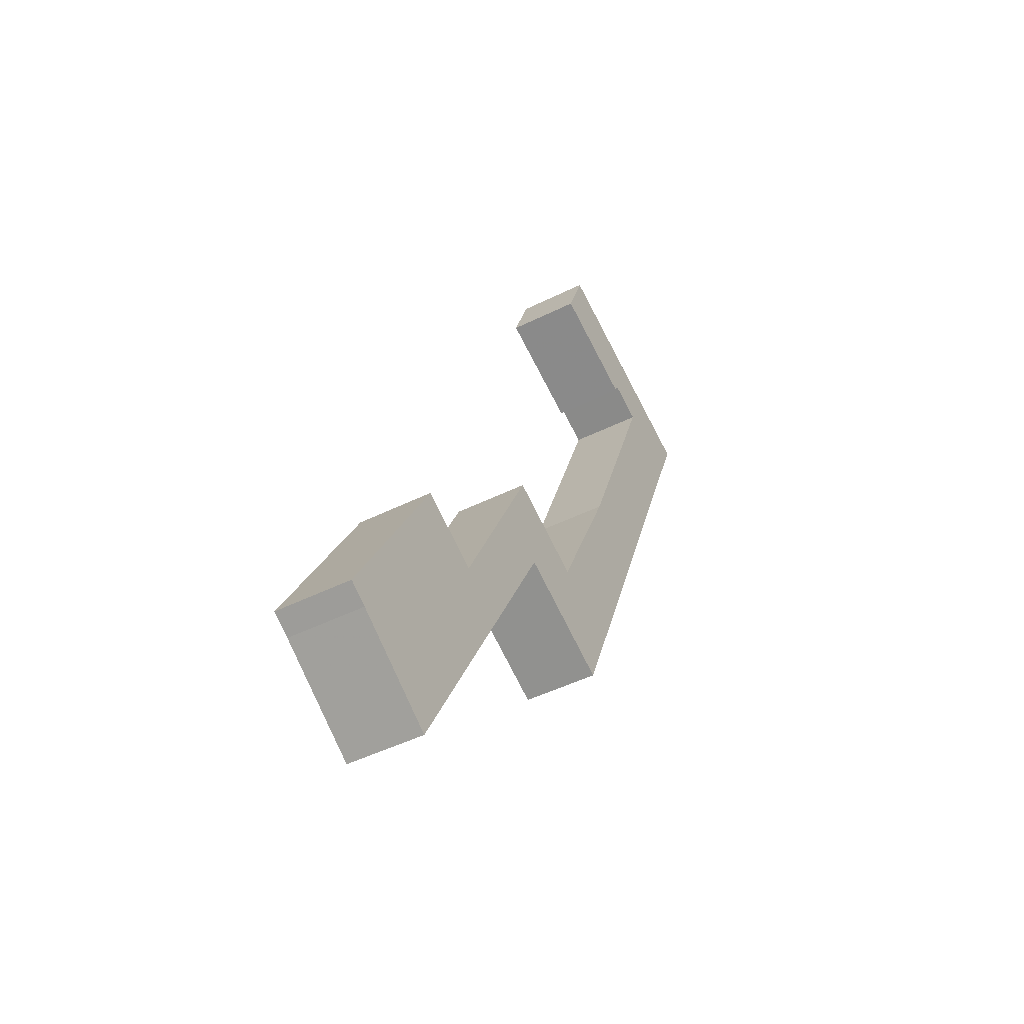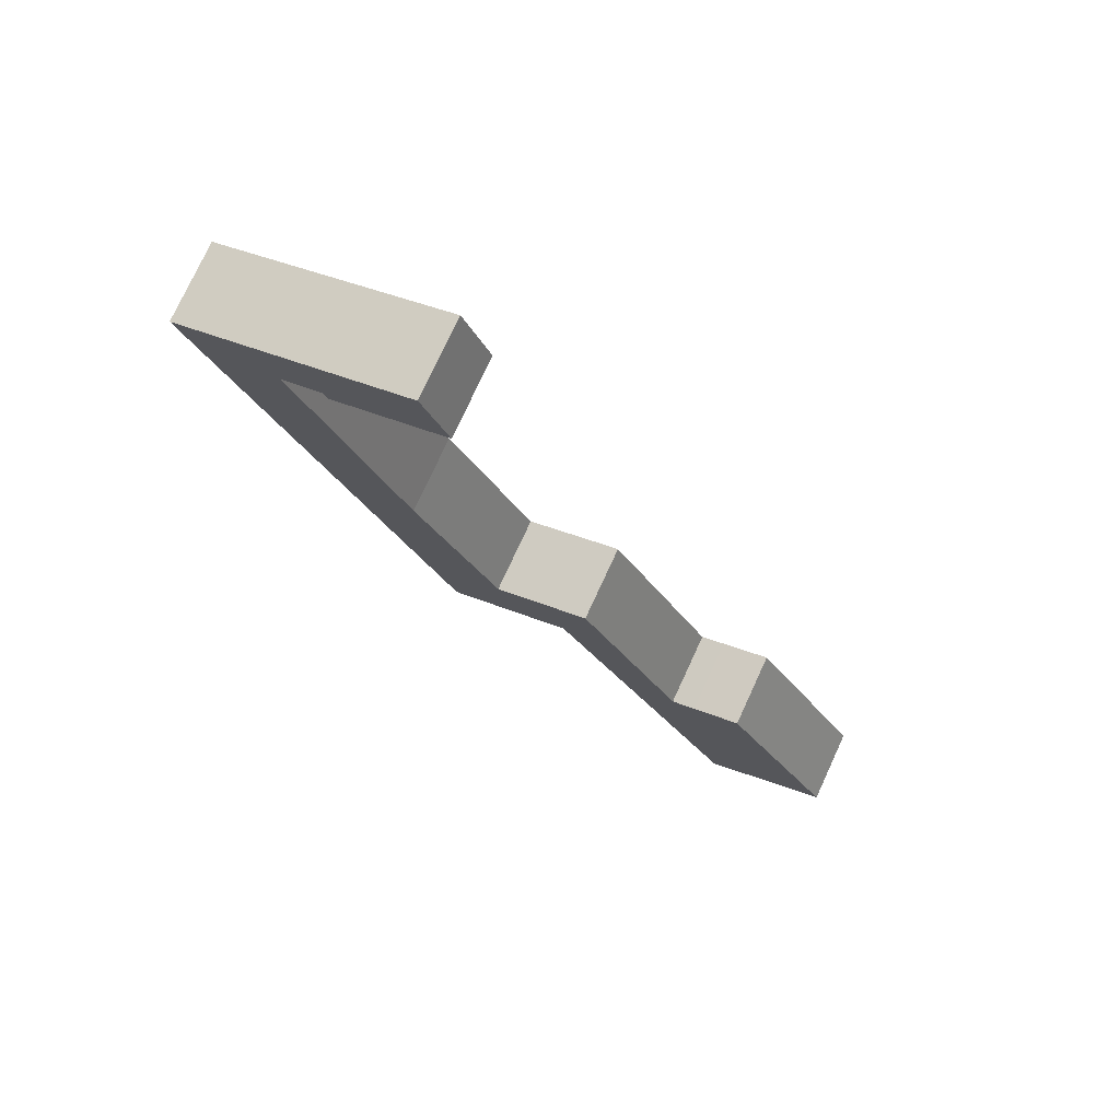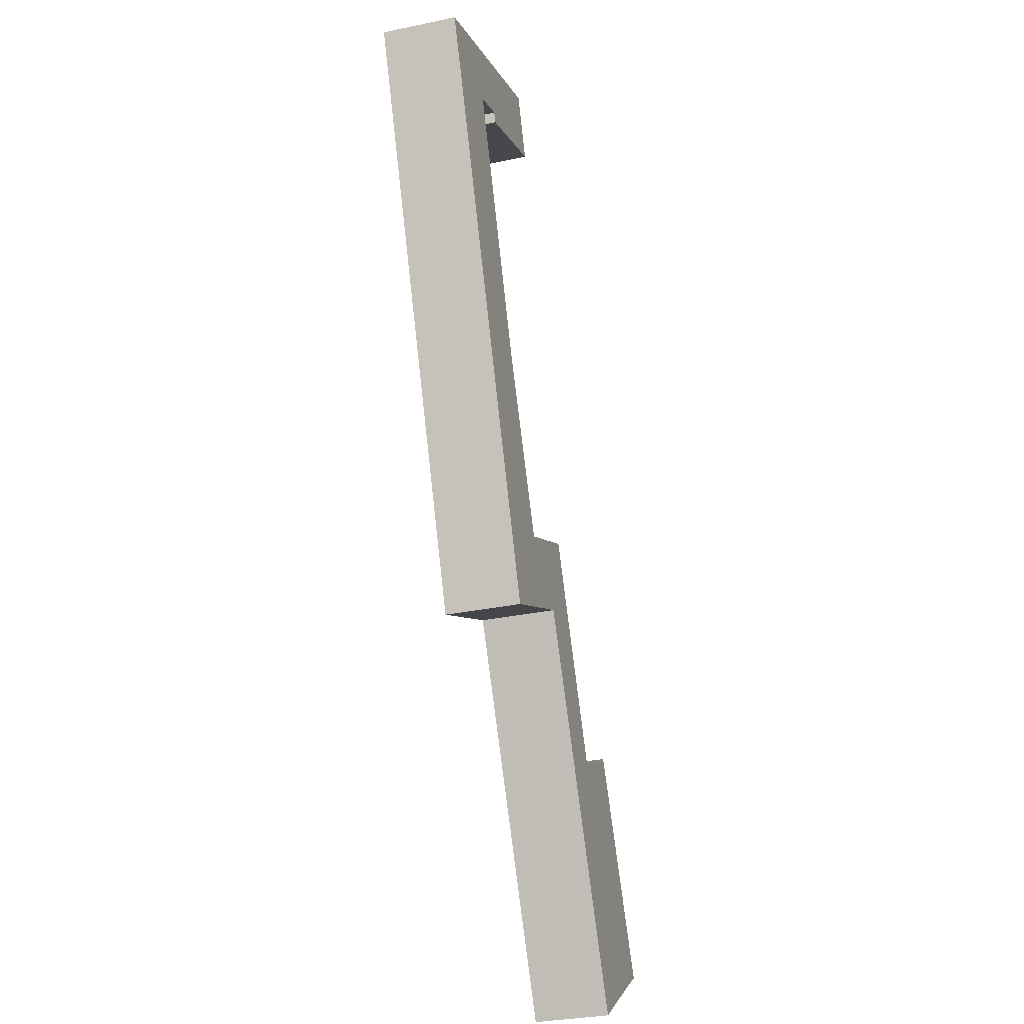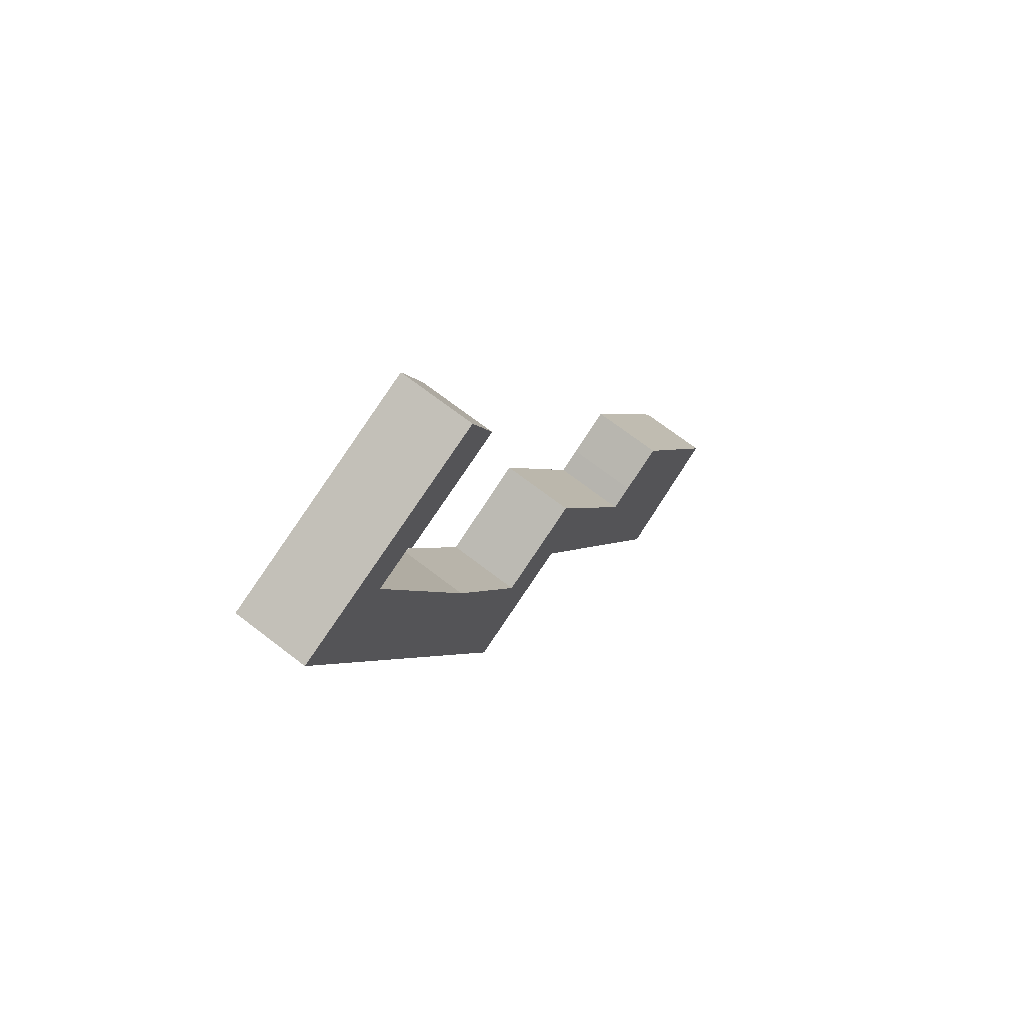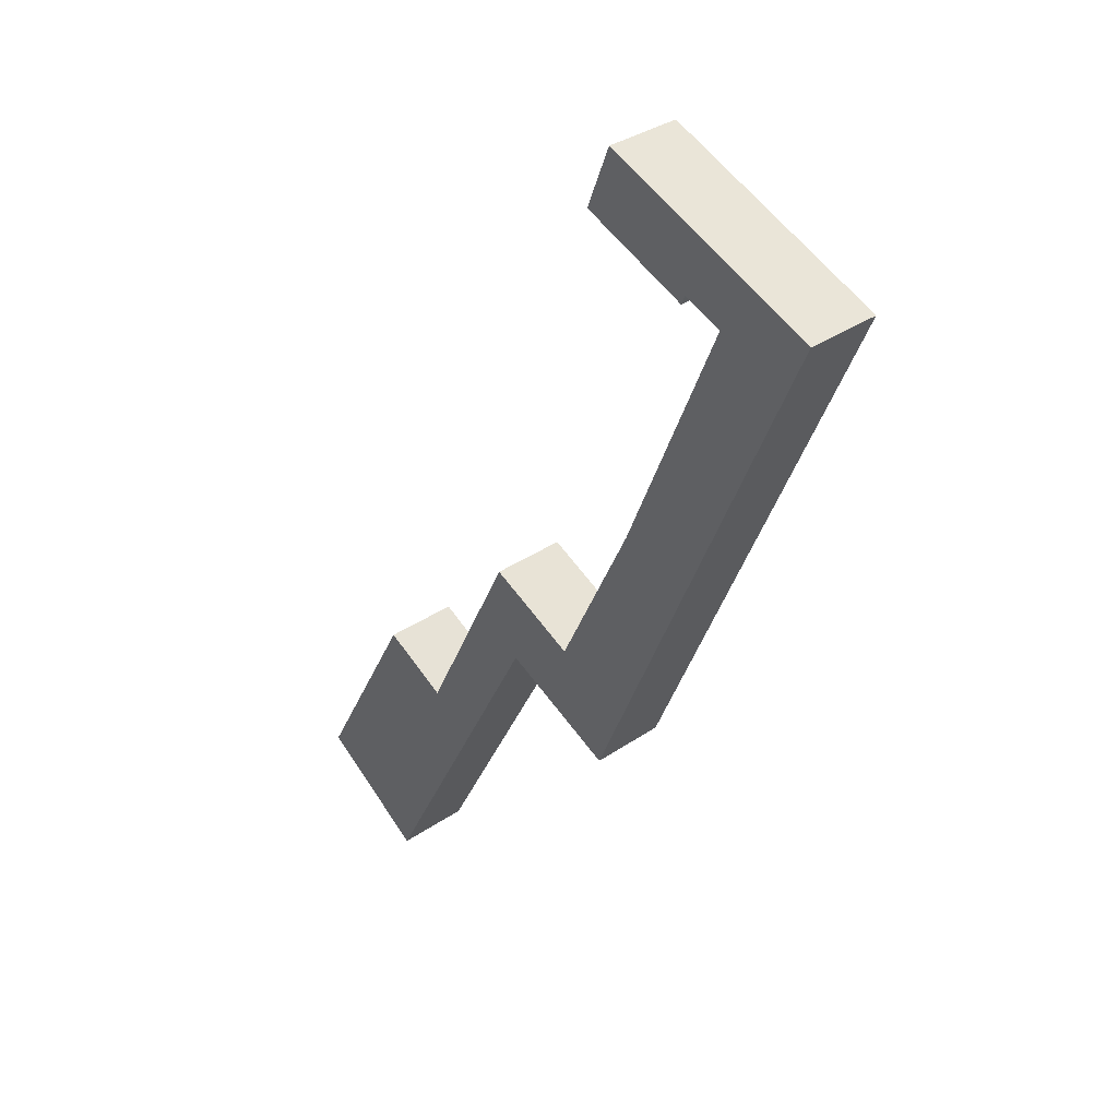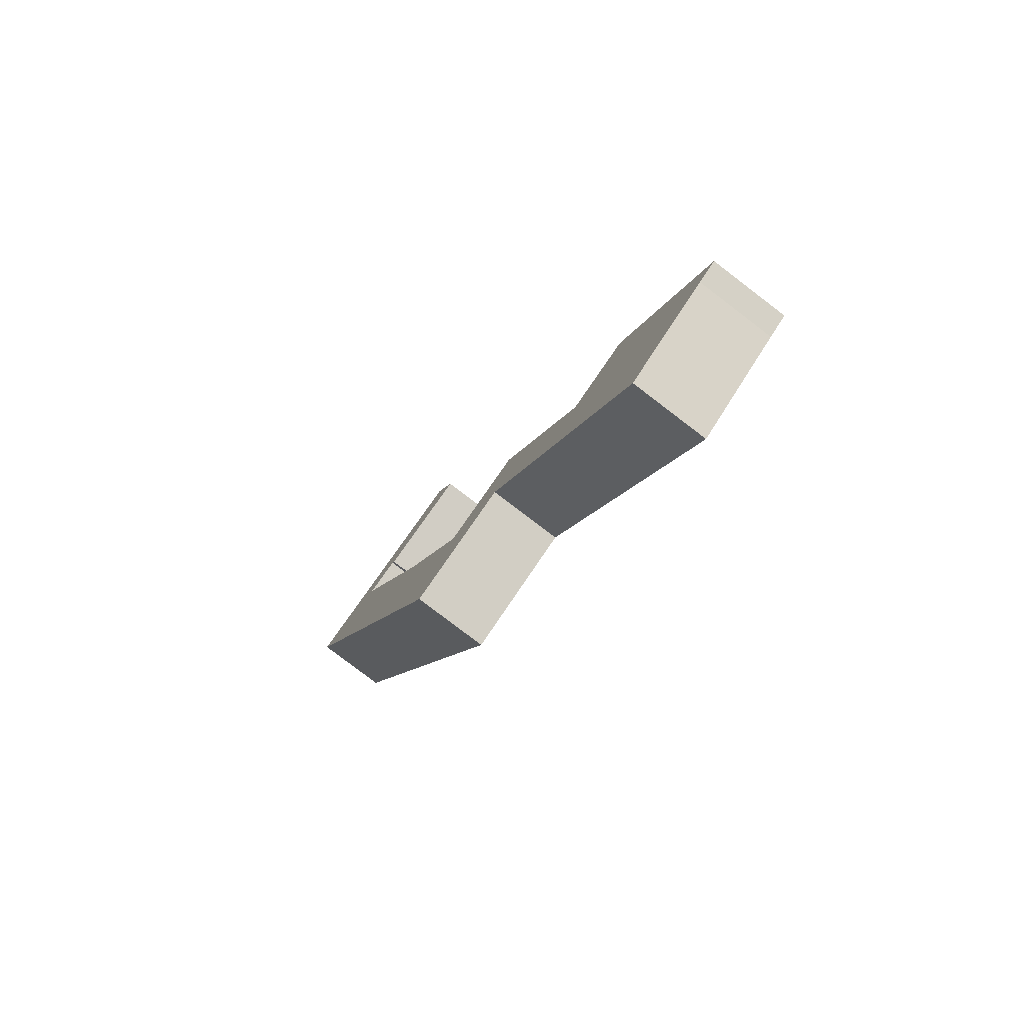
<metadata>
{"format":"obj","ext":"obj","renderer":"f3d","projection":"perspective","resolution":1024,"background":"white","views":[{"elev":-46.3,"azim":-60.3,"up":"+Z"},{"elev":76.3,"azim":-155.2,"up":"+Z"},{"elev":-31.4,"azim":106.6,"up":"+Z"},{"elev":69.2,"azim":127.8,"up":"+Z"},{"elev":34.9,"azim":47.7,"up":"+Z"},{"elev":-79.9,"azim":-127.3,"up":"+Z"}]}
</metadata>
<code>
v -2.769 -0.04193 4.676
v -2.784 -0.04193 4.685
v -2.701 -0.04193 4.839
v -2.696 -0.04193 4.627
v -2.666 -0.04193 4.821
v -2.648 -0.04193 4.812
v -2.572 -0.04193 4.967
v -2.555 -0.04193 4.899
v -2.502 -0.04193 4.934
v -2.465 -0.04193 4.857
v -2.442 -0.04193 5.062
v -2.399 -0.04193 5.255
v -2.482 -0.04193 5.288
v -2.463 -0.04193 5.336
v -2.396 -0.04193 5.262
v -2.366 -0.04193 5.25
v -2.294 -0.04193 5.269
v -2.701 -0.09822 4.839
v -2.784 -0.09822 4.685
v -2.769 -0.09822 4.676
v -2.696 -0.09822 4.627
v -2.666 -0.09822 4.821
v -2.648 -0.09822 4.812
v -2.572 -0.09822 4.967
v -2.555 -0.09822 4.899
v -2.502 -0.09822 4.934
v -2.465 -0.09822 4.857
v -2.442 -0.09822 5.062
v -2.463 -0.09822 5.336
v -2.482 -0.09822 5.288
v -2.399 -0.09822 5.255
v -2.396 -0.09822 5.262
v -2.366 -0.09822 5.25
v -2.294 -0.09822 5.269
v -2.294 -0.09822 5.269
v -2.465 -0.09822 4.857
v -2.465 -0.04193 4.857
v -2.294 -0.04193 5.269
v -2.463 -0.09822 5.336
v -2.294 -0.09822 5.269
v -2.294 -0.04193 5.269
v -2.463 -0.04193 5.336
v -2.482 -0.09822 5.288
v -2.463 -0.09822 5.336
v -2.463 -0.04193 5.336
v -2.482 -0.04193 5.288
v -2.399 -0.09822 5.255
v -2.482 -0.09822 5.288
v -2.482 -0.04193 5.288
v -2.399 -0.04193 5.255
v -2.396 -0.09822 5.262
v -2.399 -0.09822 5.255
v -2.399 -0.04193 5.255
v -2.396 -0.04193 5.262
v -2.366 -0.09822 5.25
v -2.396 -0.09822 5.262
v -2.396 -0.04193 5.262
v -2.366 -0.04193 5.25
v -2.572 -0.09822 4.967
v -2.502 -0.09822 4.934
v -2.502 -0.04193 4.934
v -2.572 -0.04193 4.967
v -2.646 -0.09822 4.816
v -2.572 -0.09822 4.967
v -2.572 -0.04193 4.967
v -2.646 -0.04193 4.816
v -2.648 -0.09822 4.812
v -2.646 -0.09822 4.816
v -2.646 -0.04193 4.816
v -2.648 -0.04193 4.812
v -2.666 -0.09822 4.821
v -2.648 -0.09822 4.812
v -2.648 -0.04193 4.812
v -2.666 -0.04193 4.821
v -2.701 -0.09822 4.839
v -2.666 -0.09822 4.821
v -2.666 -0.04193 4.821
v -2.701 -0.04193 4.839
v -2.784 -0.09822 4.685
v -2.701 -0.09822 4.839
v -2.701 -0.04193 4.839
v -2.784 -0.04193 4.685
v -2.769 -0.09822 4.676
v -2.784 -0.09822 4.685
v -2.784 -0.04193 4.685
v -2.769 -0.04193 4.676
v -2.696 -0.09822 4.627
v -2.769 -0.09822 4.676
v -2.769 -0.04193 4.676
v -2.696 -0.04193 4.627
v -2.555 -0.09822 4.899
v -2.696 -0.09822 4.627
v -2.696 -0.04193 4.627
v -2.555 -0.04193 4.899
v -2.465 -0.09822 4.857
v -2.555 -0.09822 4.899
v -2.555 -0.04193 4.899
v -2.465 -0.04193 4.857
f 1 2 3
f 4 1 3
f 4 3 5
f 4 5 6
f 4 6 7
f 8 4 7
f 8 7 9
f 10 8 9
f 10 9 11
f 12 13 14
f 15 12 14
f 10 11 16
f 16 15 14
f 17 10 16
f 17 16 14
f 18 19 20
f 18 20 21
f 22 18 21
f 23 22 21
f 24 23 21
f 24 21 25
f 26 24 25
f 26 25 27
f 28 26 27
f 29 30 31
f 29 31 32
f 29 32 33
f 33 28 27
f 34 29 33
f 34 33 27
f 35 36 37
f 35 37 38
f 39 40 41
f 39 41 42
f 43 44 45
f 43 45 46
f 47 48 49
f 47 49 50
f 51 52 53
f 51 53 54
f 55 56 57
f 55 57 58
f 28 33 16
f 28 16 11
f 26 28 11
f 26 11 9
f 59 60 61
f 59 61 62
f 63 64 65
f 63 65 66
f 67 68 69
f 67 69 70
f 71 72 73
f 71 73 74
f 75 76 77
f 75 77 78
f 79 80 81
f 79 81 82
f 83 84 85
f 83 85 86
f 87 88 89
f 87 89 90
f 91 92 93
f 91 93 94
f 95 96 97
f 95 97 98

</code>
